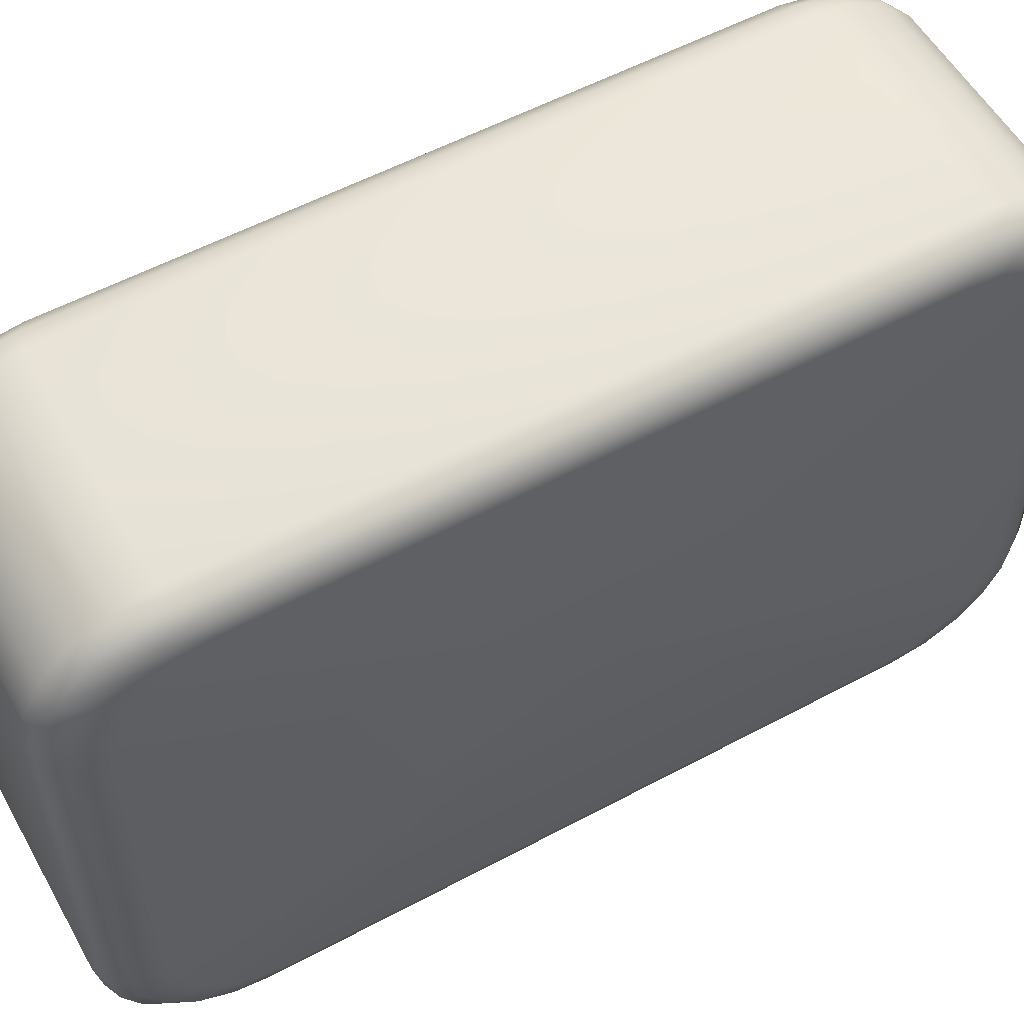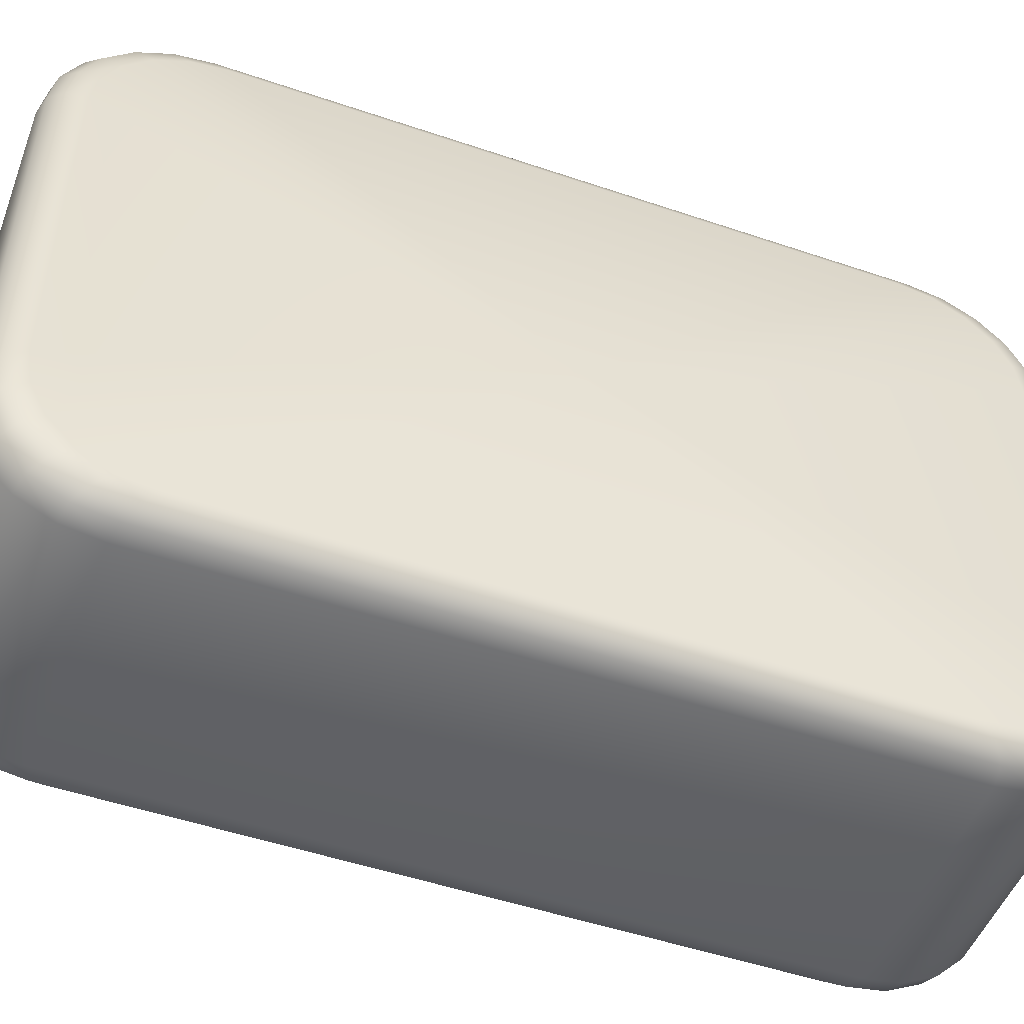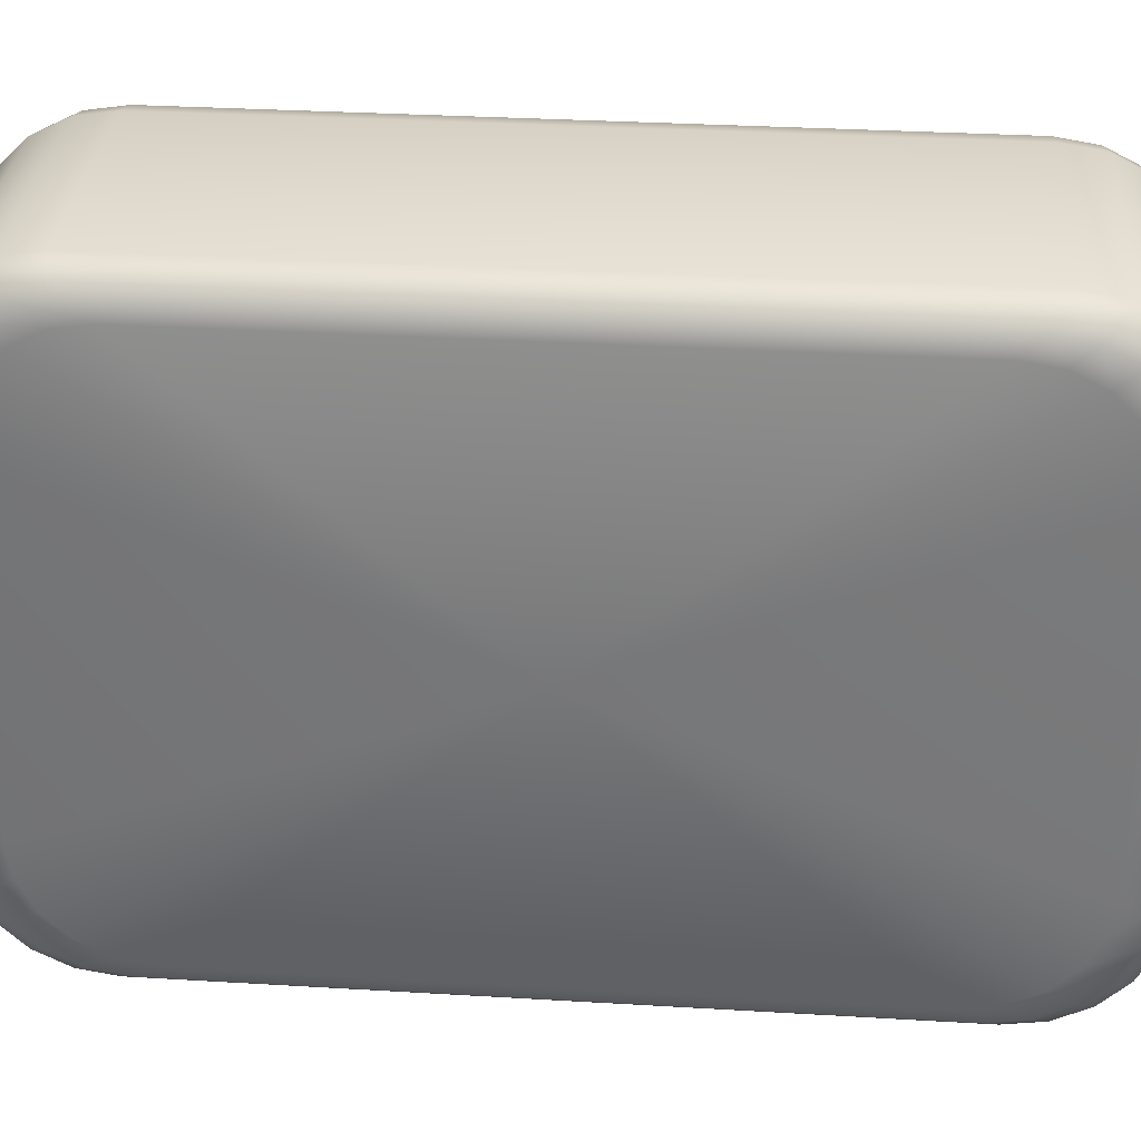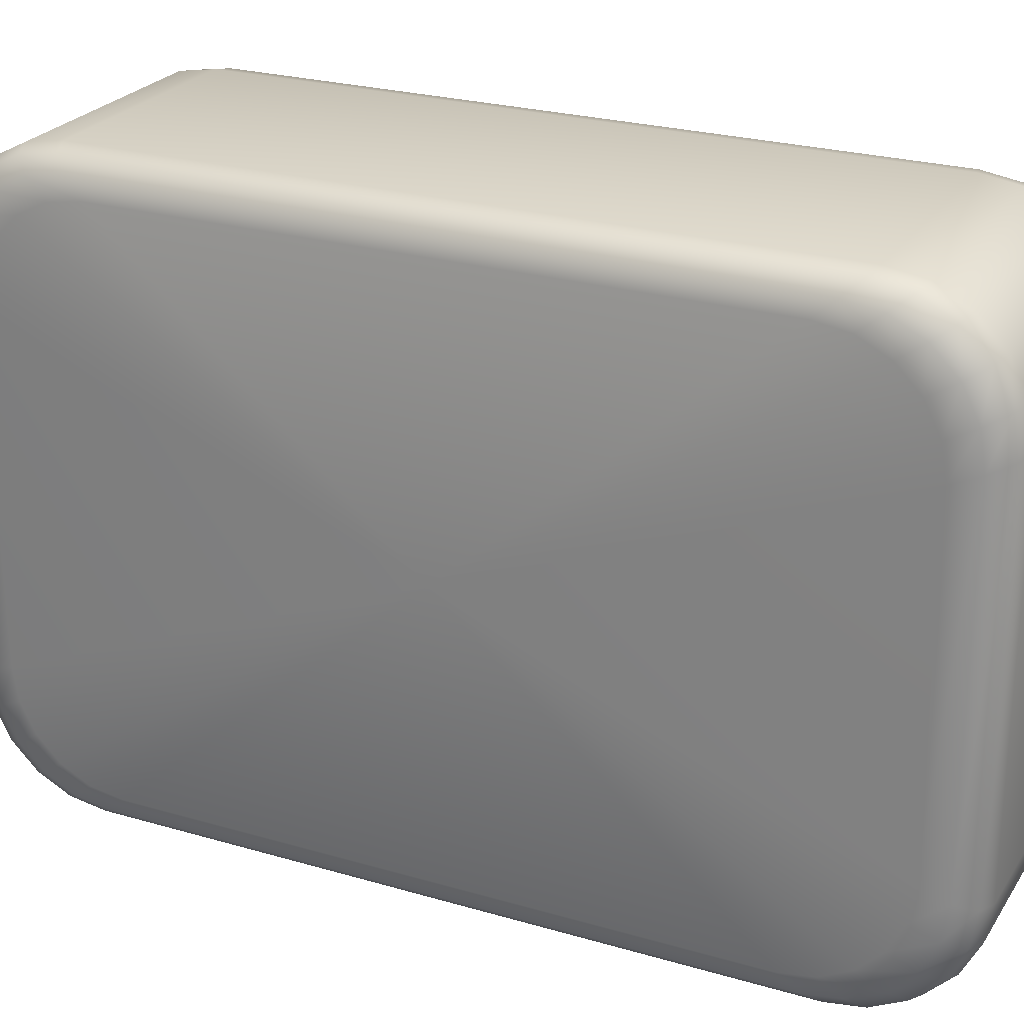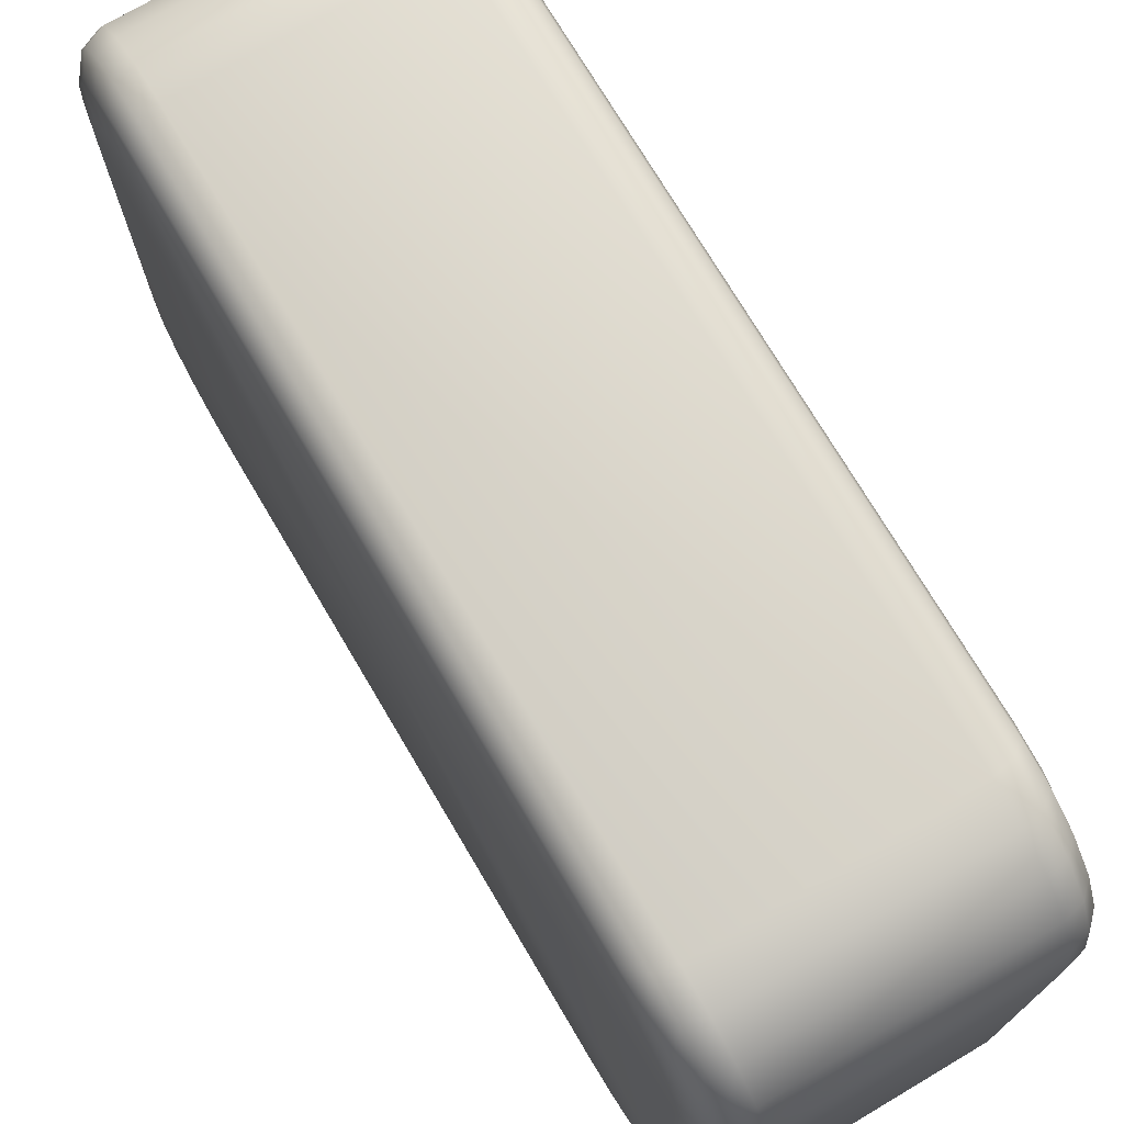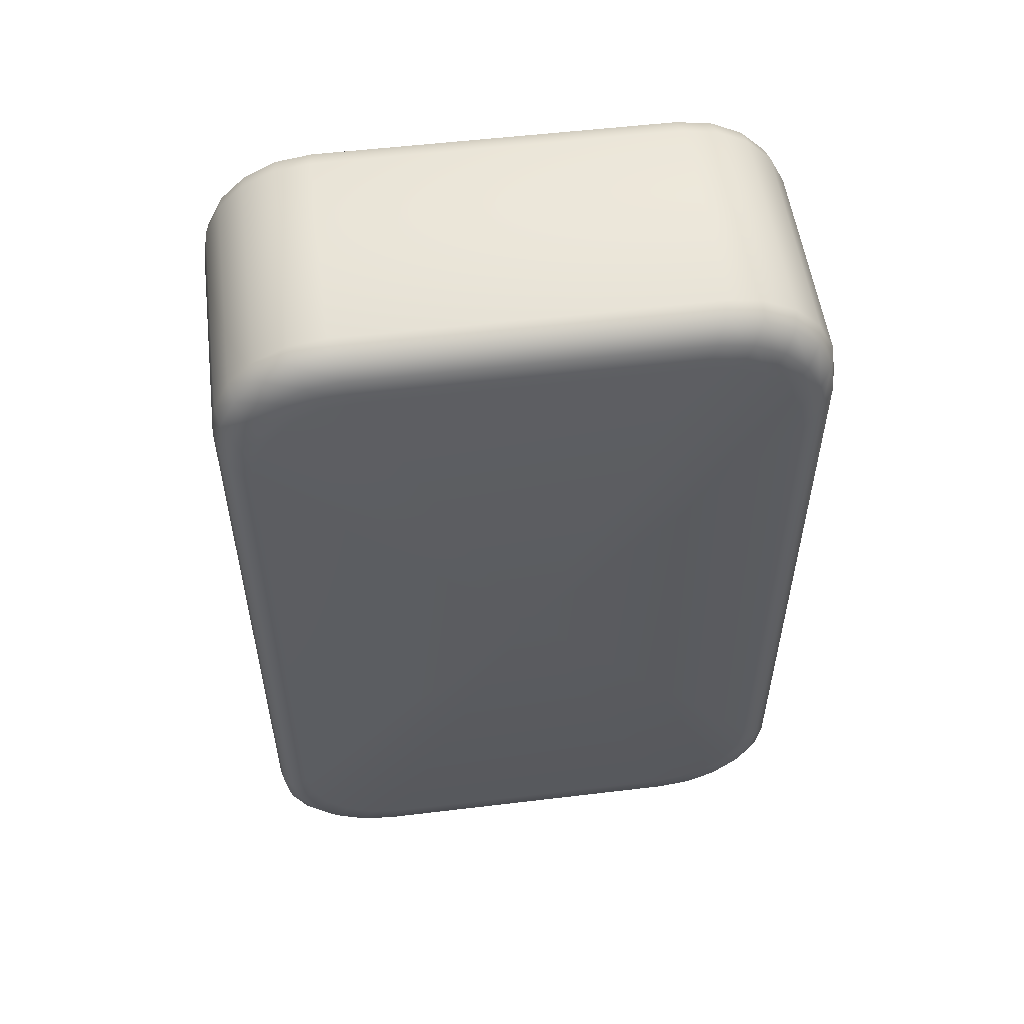
<metadata>
{"format":"obj","ext":"obj","renderer":"f3d","projection":"perspective","resolution":1024,"background":"white","views":[{"elev":56.0,"azim":60.7,"up":"+Z"},{"elev":-50.2,"azim":-110.5,"up":"+Z"},{"elev":32.2,"azim":94.8,"up":"+Z"},{"elev":24.9,"azim":115.5,"up":"+Z"},{"elev":73.4,"azim":149.4,"up":"+Z"},{"elev":53.8,"azim":82.7,"up":"+Y"}]}
</metadata>
<code>
v  -100 -102.1 92.08
v  -100 102.1 92.08
v  -100 0 0
v  -3.815e-06 118.9 -82.15
v  -3.815e-06 126.5 -74.48
v  -3.815e-06 0 0
v  -100 113.3 90.32
v  -100 123.3 85.21
v  -100 -113.3 90.32
v  -100 102.1 -92.08
v  -100 -102.1 -92.08
v  -100 -136.4 -67.22
v  -100 -138.1 -56.1
v  -100 138.1 -56.1
v  -100 136.4 -67.22
v  -100 -131.2 -77.25
v  -100 -123.3 -85.21
v  -12.19 -110.9 -100
v  -87.81 -110.9 -100
v  -87.81 110.9 -100
v  -12.19 110.9 -100
v  -100 113.3 -90.32
v  -100 131.2 -77.25
v  -100 123.3 -85.21
v  -87.81 142.5 -83.89
v  -87.81 148.1 -73
v  -12.19 148.1 -73
v  -12.19 142.5 -83.89
v  -87.81 -150 60.93
v  -87.81 -150 -60.93
v  -12.19 -150 -60.93
v  -12.19 -150 60.93
v  -100 -136.4 67.22
v  -100 -131.2 77.25
v  -100 -123.3 85.21
v  -87.81 -110.9 100
v  -12.19 -110.9 100
v  -12.19 110.9 100
v  -87.81 110.9 100
v  -100 138.1 56.1
v  -100 -113.3 -90.32
v  -100 131.2 77.25
v  -100 136.4 67.22
v  -12.19 148.1 73
v  -12.19 150 60.93
v  -87.81 150 60.93
v  -87.81 148.1 73
v  -100 -138.1 56.1
v  -3.815e-06 -98.48 -88.78
v  -3.815e-06 98.48 -88.78
v  -3.815e-06 -109.2 87.08
v  -3.815e-06 -118.9 82.15
v  -3.815e-06 -126.5 74.48
v  -3.815e-06 -133.2 -54.09
v  -3.815e-06 -131.5 -64.81
v  -3.815e-06 -118.9 -82.15
v  -3.815e-06 -109.2 -87.08
v  -3.815e-06 133.2 54.09
v  -3.815e-06 131.5 64.81
v  -3.815e-06 126.5 74.48
v  -3.815e-06 118.9 82.15
v  -3.815e-06 131.5 -64.81
v  -3.815e-06 133.2 -54.09
v  -3.815e-06 98.48 88.78
v  -3.815e-06 -98.48 88.78
v  -3.815e-06 -131.5 64.81
v  -3.815e-06 -133.2 54.09
v  -3.815e-06 109.2 -87.08
v  -3.815e-06 109.2 87.08
v  -3.815e-06 -126.5 -74.48
v  -12.19 -142.5 -83.89
v  -12.19 -148.1 -73
v  -87.81 -148.1 -73
v  -87.81 -142.5 -83.89
v  -87.81 133.9 -92.54
v  -12.19 133.9 -92.54
v  -12.19 150 -60.93
v  -87.81 150 -60.93
v  -87.81 -133.9 92.54
v  -87.81 -142.5 83.89
v  -12.19 -142.5 83.89
v  -12.19 -133.9 92.54
v  -12.19 -123 -98.09
v  -87.81 -123 -98.09
v  -87.81 -148.1 73
v  -12.19 -148.1 73
v  -87.81 123 -98.09
v  -12.19 123 -98.09
v  -12.19 123 98.09
v  -12.19 133.9 92.54
v  -87.81 133.9 92.54
v  -87.81 123 98.09
v  -87.81 -123 98.09
v  -12.19 -123 98.09
v  -12.19 -133.9 -92.54
v  -87.81 -133.9 -92.54
v  -12.19 142.5 83.89
v  -87.81 142.5 83.89
v  -1.634 -139.8 -68.91
v  -1.634 -141.6 -57.51
v  -6.097 -145.9 -71.91
v  -6.097 -147.7 -60.01
v  -98.37 -144.1 -58.52
v  -98.37 -142.2 -70.11
v  -93.9 -148.4 -60.28
v  -93.9 -146.5 -72.23
v  -1.634 -134.5 -79.19
v  -6.097 -140.4 -82.63
v  -98.37 -136.9 -80.57
v  -93.9 -141 -83
v  -1.634 -126.4 -87.35
v  -6.097 -131.9 -91.15
v  -98.37 -128.6 -88.87
v  -93.9 -132.5 -91.56
v  -1.634 -116.1 -92.58
v  -6.097 -121.2 -96.61
v  -98.37 -118.1 -94.2
v  -93.9 -121.7 -97.05
v  -1.634 -104.7 -94.39
v  -6.097 -109.3 -98.5
v  -98.37 -106.5 -96.04
v  -93.9 -109.8 -98.94
v  -98.37 142.2 -70.11
v  -98.37 144.1 -58.52
v  -93.9 146.5 -72.23
v  -93.9 148.4 -60.28
v  -1.634 141.6 -57.51
v  -1.634 139.8 -68.91
v  -6.097 147.7 -60.01
v  -6.097 145.9 -71.91
v  -98.37 136.9 -80.57
v  -93.9 141 -83
v  -1.634 134.5 -79.19
v  -6.097 140.4 -82.63
v  -98.37 128.6 -88.87
v  -93.9 132.5 -91.56
v  -1.634 126.4 -87.35
v  -6.097 131.9 -91.15
v  -98.37 118.1 -94.2
v  -93.9 121.7 -97.05
v  -1.634 116.1 -92.58
v  -6.097 121.2 -96.61
v  -98.37 106.5 -96.04
v  -93.9 109.8 -98.94
v  -1.634 104.7 -94.39
v  -6.097 109.3 -98.5
v  -98.37 -142.2 70.11
v  -98.37 -144.1 58.52
v  -93.9 -146.5 72.23
v  -93.9 -148.4 60.28
v  -1.634 -141.6 57.51
v  -1.634 -139.8 68.91
v  -6.097 -147.7 60.01
v  -6.097 -145.9 71.91
v  -98.37 -136.9 80.57
v  -93.9 -141 83
v  -1.634 -134.5 79.19
v  -6.097 -140.4 82.63
v  -98.37 -128.6 88.87
v  -93.9 -132.5 91.56
v  -1.634 -126.4 87.35
v  -6.097 -131.9 91.15
v  -98.37 -118.1 94.2
v  -93.9 -121.7 97.05
v  -1.634 -116.1 92.58
v  -6.097 -121.2 96.61
v  -98.37 -106.5 96.04
v  -93.9 -109.8 98.94
v  -1.634 -104.7 94.39
v  -6.097 -109.3 98.5
v  -1.634 139.8 68.91
v  -1.634 141.6 57.51
v  -6.097 145.9 71.91
v  -6.097 147.7 60.01
v  -98.37 144.1 58.52
v  -98.37 142.2 70.11
v  -93.9 148.4 60.28
v  -93.9 146.5 72.23
v  -1.634 134.5 79.19
v  -6.097 140.4 82.63
v  -98.37 136.9 80.57
v  -93.9 141 83
v  -1.634 126.4 87.35
v  -6.097 131.9 91.15
v  -98.37 128.6 88.87
v  -93.9 132.5 91.56
v  -1.634 116.1 92.58
v  -6.097 121.2 96.61
v  -98.37 118.1 94.2
v  -93.9 121.7 97.05
v  -1.634 104.7 94.39
v  -6.097 109.3 98.5
v  -98.37 106.5 96.04
v  -93.9 109.8 98.94
g pad_low_pad_low
f 1 2 3
f 4 5 6
f 7 8 3
f 9 1 3
f 10 11 3
f 12 13 3
f 14 15 3
f 16 12 3
f 17 16 3
f 18 19 20
f 20 21 18
f 22 10 3
f 15 23 3
f 23 24 3
f 24 22 3
f 25 26 27
f 27 28 25
f 29 30 31
f 31 32 29
f 33 34 3
f 34 35 3
f 35 9 3
f 36 37 38
f 38 39 36
f 40 14 3
f 11 41 3
f 42 43 3
f 8 42 3
f 44 45 46
f 46 47 44
f 13 48 3
f 49 50 6
f 51 52 6
f 52 53 6
f 54 55 6
f 56 57 6
f 57 49 6
f 58 59 6
f 60 61 6
f 62 63 6
f 64 65 6
f 59 60 6
f 5 62 6
f 66 67 6
f 50 68 6
f 53 66 6
f 61 69 6
f 68 4 6
f 69 64 6
f 63 58 6
f 70 56 6
f 55 70 6
f 67 54 6
f 2 7 3
f 71 72 73
f 73 74 71
f 75 25 28
f 28 76 75
f 45 77 78
f 78 46 45
f 79 80 81
f 81 82 79
f 18 83 84
f 84 19 18
f 80 85 86
f 86 81 80
f 20 87 88
f 88 21 20
f 89 90 91
f 91 92 89
f 43 40 3
f 36 93 94
f 94 37 36
f 95 71 74
f 74 96 95
f 87 75 76
f 76 88 87
f 97 44 47
f 47 98 97
f 26 78 77
f 77 27 26
f 72 31 30
f 30 73 72
f 41 17 3
f 93 79 82
f 82 94 93
f 85 29 32
f 32 86 85
f 38 89 92
f 92 39 38
f 83 95 96
f 96 84 83
f 65 51 6
f 90 97 98
f 98 91 90
f 99 55 54
f 54 100 99
f 101 99 100
f 100 102 101
f 72 101 102
f 102 31 72
f 103 13 12
f 12 104 103
f 105 103 104
f 104 106 105
f 30 105 106
f 106 73 30
f 107 70 55
f 55 99 107
f 108 107 99
f 99 101 108
f 71 108 101
f 101 72 71
f 104 12 16
f 16 109 104
f 106 104 109
f 109 110 106
f 73 106 110
f 110 74 73
f 111 56 70
f 70 107 111
f 112 111 107
f 107 108 112
f 95 112 108
f 108 71 95
f 109 16 17
f 17 113 109
f 110 109 113
f 113 114 110
f 74 110 114
f 114 96 74
f 115 57 56
f 56 111 115
f 116 115 111
f 111 112 116
f 83 116 112
f 112 95 83
f 113 17 41
f 41 117 113
f 114 113 117
f 117 118 114
f 96 114 118
f 118 84 96
f 119 49 57
f 57 115 119
f 120 119 115
f 115 116 120
f 18 120 116
f 116 83 18
f 117 41 11
f 11 121 117
f 118 117 121
f 121 122 118
f 84 118 122
f 122 19 84
f 123 15 14
f 14 124 123
f 125 123 124
f 124 126 125
f 26 125 126
f 126 78 26
f 127 63 62
f 62 128 127
f 129 127 128
f 128 130 129
f 77 129 130
f 130 27 77
f 131 23 15
f 15 123 131
f 132 131 123
f 123 125 132
f 25 132 125
f 125 26 25
f 128 62 5
f 5 133 128
f 130 128 133
f 133 134 130
f 27 130 134
f 134 28 27
f 135 24 23
f 23 131 135
f 136 135 131
f 131 132 136
f 75 136 132
f 132 25 75
f 133 5 4
f 4 137 133
f 134 133 137
f 137 138 134
f 28 134 138
f 138 76 28
f 139 22 24
f 24 135 139
f 140 139 135
f 135 136 140
f 87 140 136
f 136 75 87
f 137 4 68
f 68 141 137
f 138 137 141
f 141 142 138
f 76 138 142
f 142 88 76
f 143 10 22
f 22 139 143
f 144 143 139
f 139 140 144
f 20 144 140
f 140 87 20
f 141 68 50
f 50 145 141
f 142 141 145
f 145 146 142
f 88 142 146
f 146 21 88
f 147 33 48
f 48 148 147
f 149 147 148
f 148 150 149
f 85 149 150
f 150 29 85
f 151 67 66
f 66 152 151
f 153 151 152
f 152 154 153
f 32 153 154
f 154 86 32
f 155 34 33
f 33 147 155
f 156 155 147
f 147 149 156
f 80 156 149
f 149 85 80
f 152 66 53
f 53 157 152
f 154 152 157
f 157 158 154
f 86 154 158
f 158 81 86
f 159 35 34
f 34 155 159
f 160 159 155
f 155 156 160
f 79 160 156
f 156 80 79
f 157 53 52
f 52 161 157
f 158 157 161
f 161 162 158
f 81 158 162
f 162 82 81
f 163 9 35
f 35 159 163
f 164 163 159
f 159 160 164
f 93 164 160
f 160 79 93
f 161 52 51
f 51 165 161
f 162 161 165
f 165 166 162
f 82 162 166
f 166 94 82
f 167 1 9
f 9 163 167
f 168 167 163
f 163 164 168
f 36 168 164
f 164 93 36
f 165 51 65
f 65 169 165
f 166 165 169
f 169 170 166
f 94 166 170
f 170 37 94
f 171 59 58
f 58 172 171
f 173 171 172
f 172 174 173
f 44 173 174
f 174 45 44
f 175 40 43
f 43 176 175
f 177 175 176
f 176 178 177
f 46 177 178
f 178 47 46
f 179 60 59
f 59 171 179
f 180 179 171
f 171 173 180
f 97 180 173
f 173 44 97
f 176 43 42
f 42 181 176
f 178 176 181
f 181 182 178
f 47 178 182
f 182 98 47
f 183 61 60
f 60 179 183
f 184 183 179
f 179 180 184
f 90 184 180
f 180 97 90
f 181 42 8
f 8 185 181
f 182 181 185
f 185 186 182
f 98 182 186
f 186 91 98
f 187 69 61
f 61 183 187
f 188 187 183
f 183 184 188
f 89 188 184
f 184 90 89
f 185 8 7
f 7 189 185
f 186 185 189
f 189 190 186
f 91 186 190
f 190 92 91
f 191 64 69
f 69 187 191
f 192 191 187
f 187 188 192
f 38 192 188
f 188 89 38
f 189 7 2
f 2 193 189
f 190 189 193
f 193 194 190
f 92 190 194
f 194 39 92
f 148 48 13
f 13 103 148
f 150 148 103
f 103 105 150
f 29 150 105
f 105 30 29
f 100 54 67
f 67 151 100
f 102 100 151
f 151 153 102
f 31 102 153
f 153 32 31
f 168 36 39
f 39 194 168
f 167 168 194
f 194 193 167
f 1 167 193
f 193 2 1
f 177 46 78
f 78 126 177
f 175 177 126
f 126 124 175
f 40 175 124
f 124 14 40
f 144 20 19
f 19 122 144
f 143 144 122
f 122 121 143
f 10 143 121
f 121 11 10
f 169 65 64
f 64 191 169
f 170 169 191
f 191 192 170
f 37 170 192
f 192 38 37
f 172 58 63
f 63 127 172
f 174 172 127
f 127 129 174
f 45 174 129
f 129 77 45
f 145 50 49
f 49 119 145
f 146 145 119
f 119 120 146
f 21 146 120
f 120 18 21
f 48 33 3

</code>
